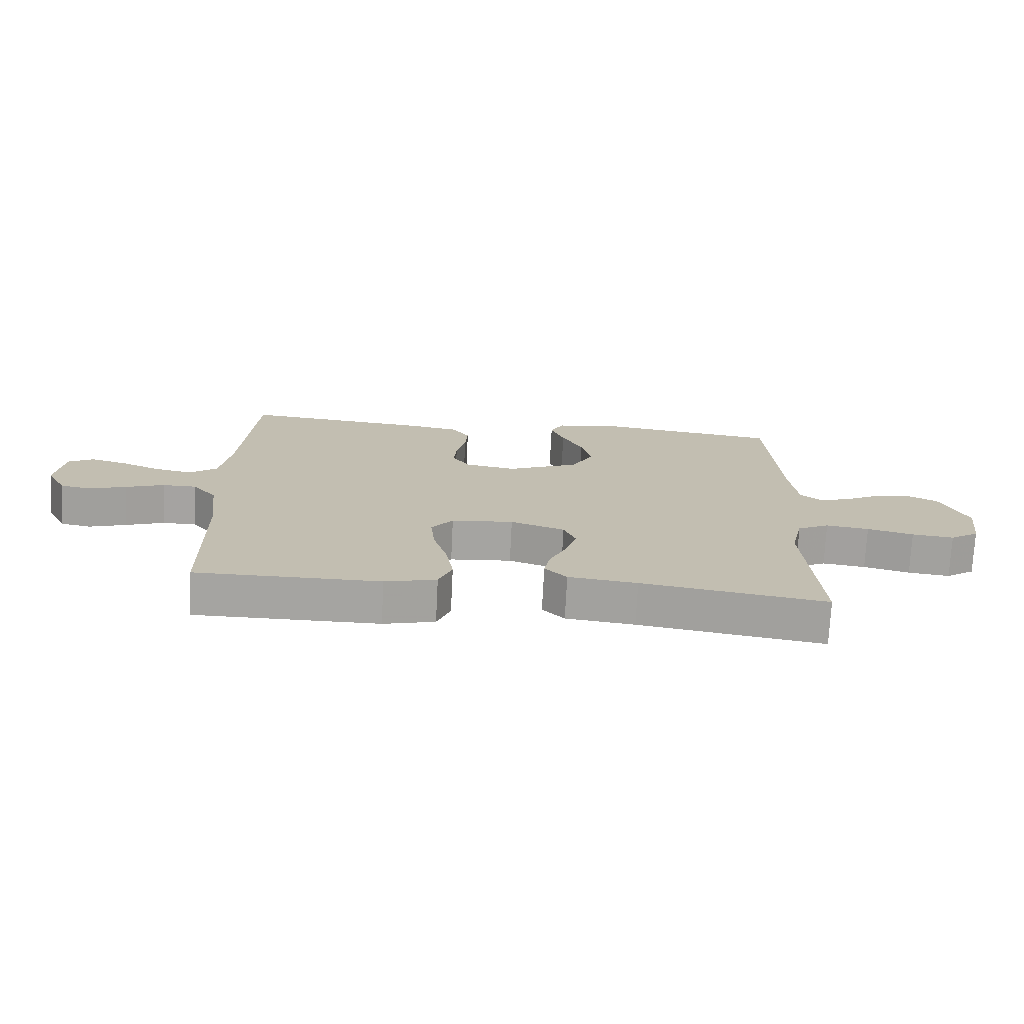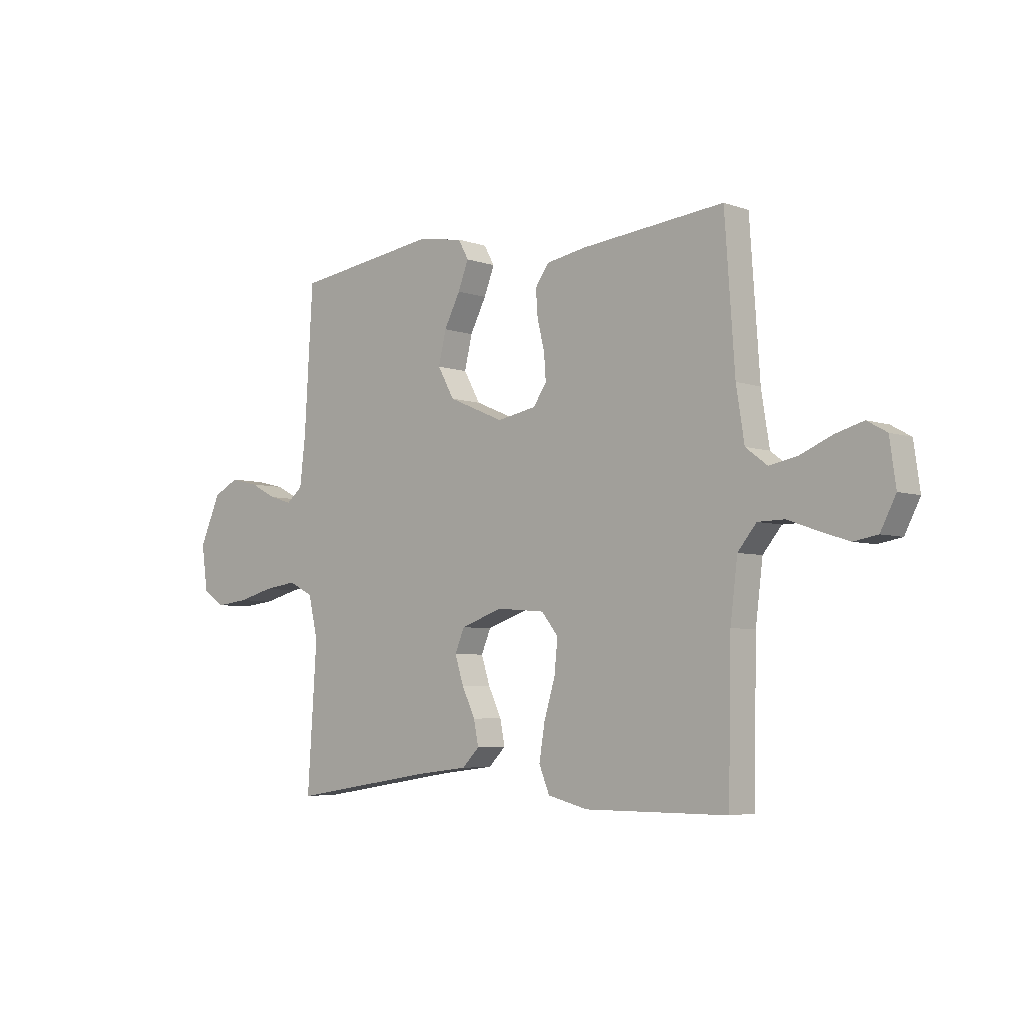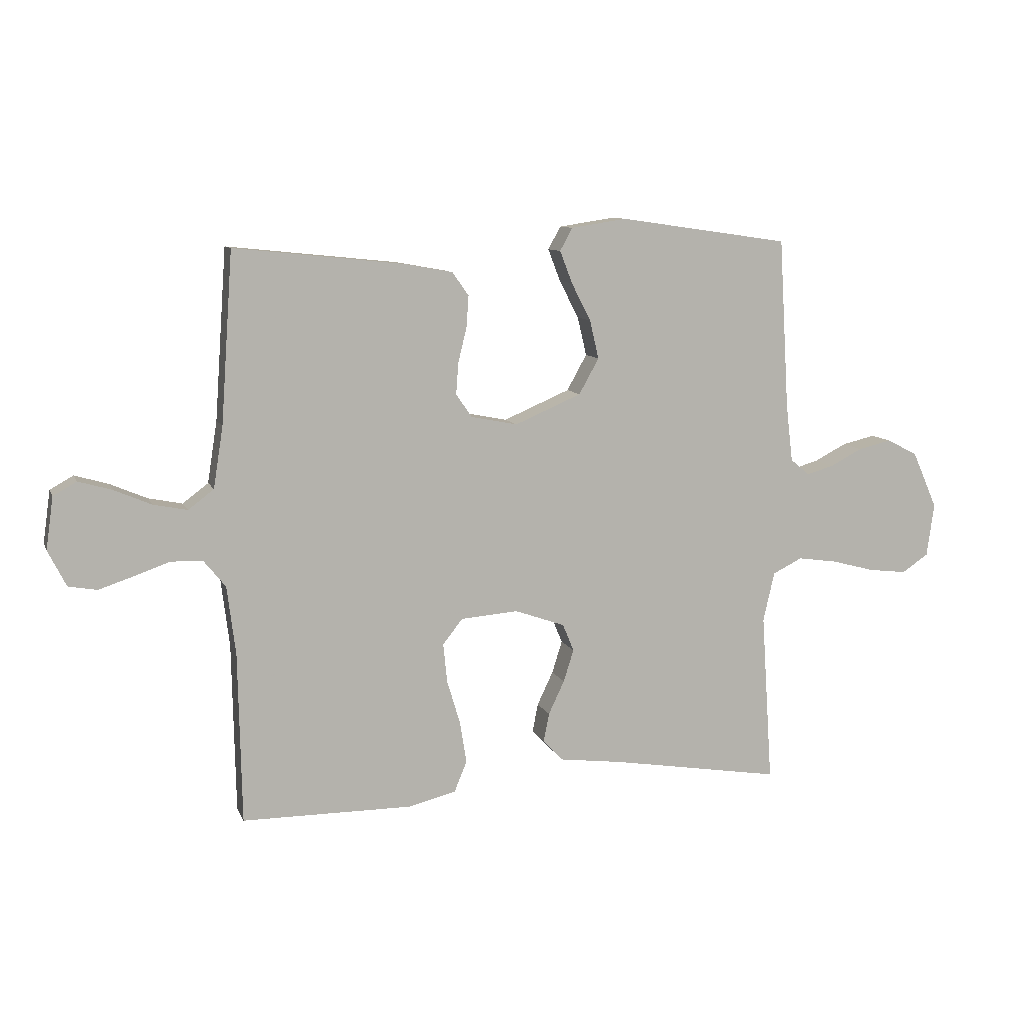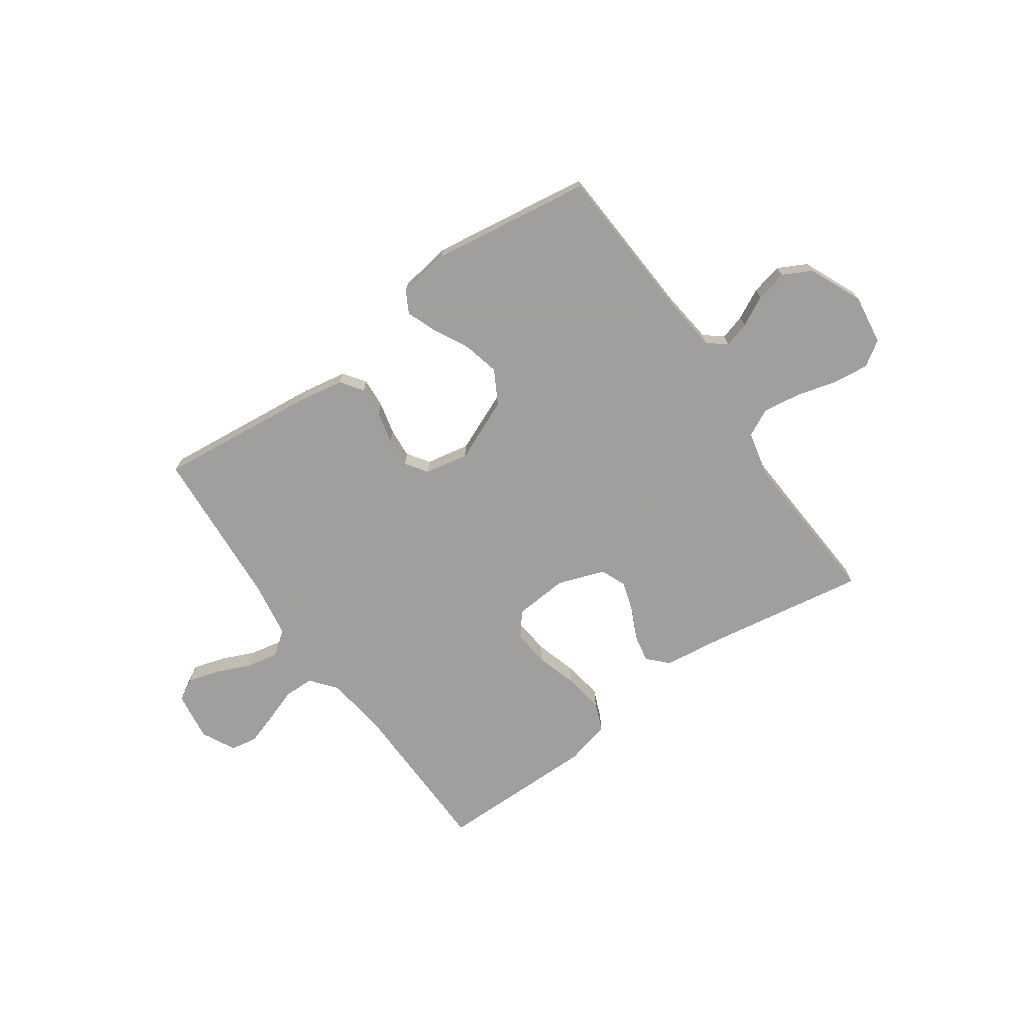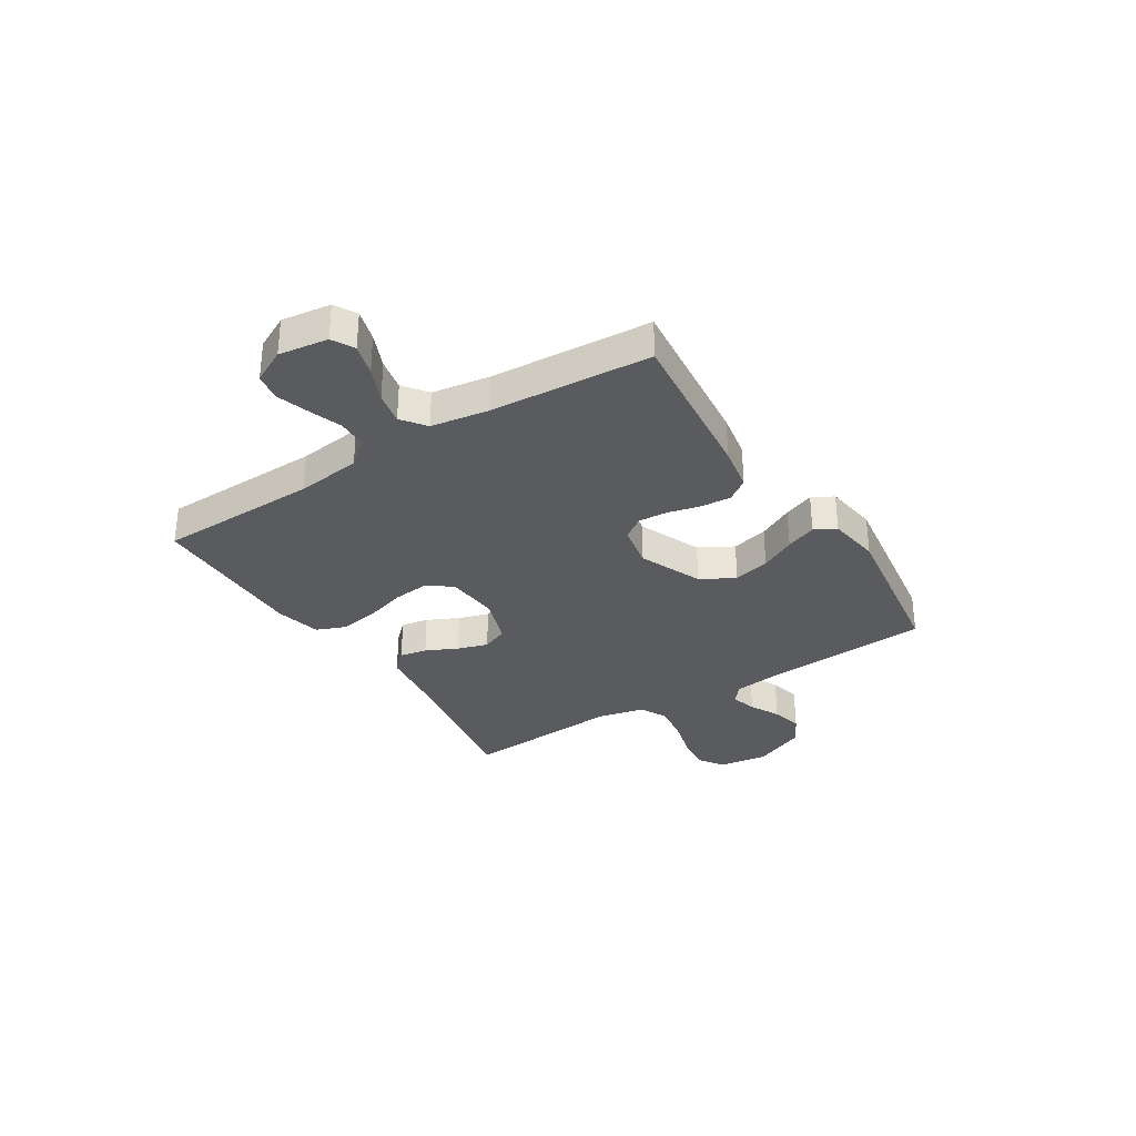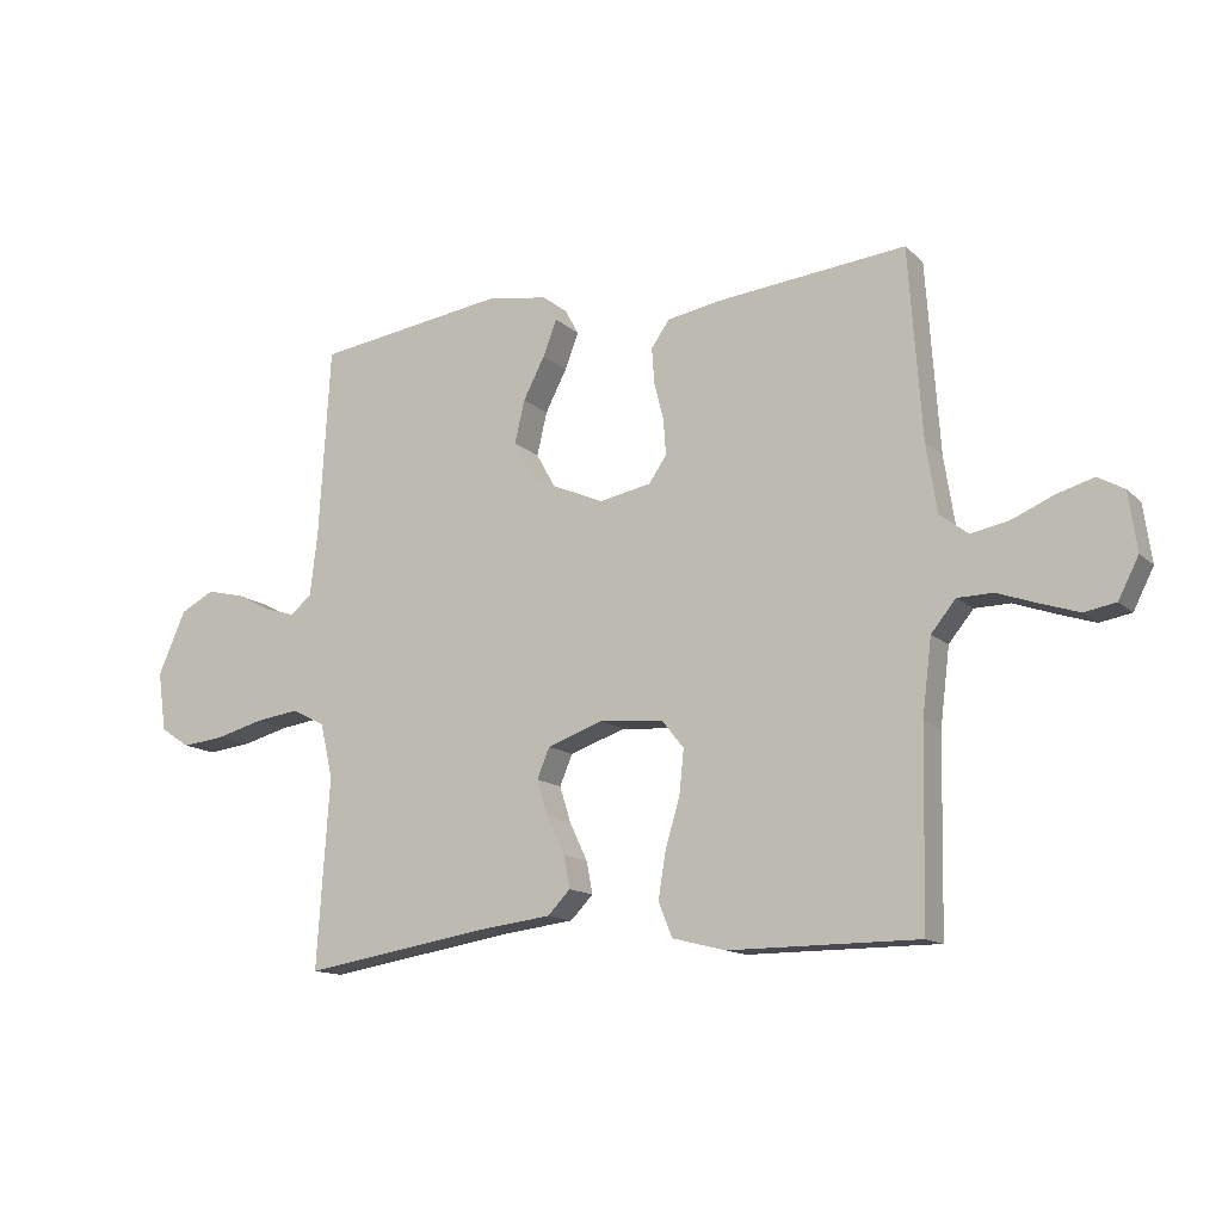
<metadata>
{"format":"obj","ext":"obj","renderer":"f3d","projection":"perspective","resolution":1024,"background":"white","views":[{"elev":-73.2,"azim":-2.8,"up":"+Z"},{"elev":-5.1,"azim":-137.8,"up":"+Z"},{"elev":9.6,"azim":-16.3,"up":"+Z"},{"elev":-71.5,"azim":35.1,"up":"+Y"},{"elev":-32.3,"azim":-57.7,"up":"+Y"},{"elev":-13.4,"azim":-151.8,"up":"+Z"}]}
</metadata>
<code>
v -0.5 0.07 -0.5
v -0.506 0.07 -0.2
v -0.521 0.07 -0.079
v -0.56 0.07 -0.031
v -0.616 0.07 -0.03
v -0.678 0.07 -0.052
v -0.739 0.07 -0.072
v -0.789 0.07 -0.063
v -0.821 0.07 0
v -0.808 0.07 0.092
v -0.767 0.07 0.115
v -0.708 0.07 0.098
v -0.643 0.07 0.07
v -0.583 0.07 0.058
v -0.538 0.07 0.092
v -0.521 0.07 0.2
v -0.5 0.07 0.5
v -0.2 0.07 0.469
v -0.116 0.07 0.454
v -0.087 0.07 0.413
v -0.091 0.07 0.357
v -0.106 0.07 0.296
v -0.11 0.07 0.241
v -0.082 0.07 0.2
v 0 0.07 0.184
v 0.117 0.07 0.234
v 0.152 0.07 0.297
v 0.136 0.07 0.365
v 0.102 0.07 0.431
v 0.08 0.07 0.488
v 0.102 0.07 0.528
v 0.2 0.07 0.543
v 0.5 0.07 0.5
v 0.518 0.07 0.2
v 0.53 0.07 0.099
v 0.564 0.07 0.071
v 0.612 0.07 0.085
v 0.668 0.07 0.114
v 0.727 0.07 0.128
v 0.781 0.07 0.1
v 0.825 0.07 0
v 0.812 0.07 -0.094
v 0.765 0.07 -0.125
v 0.697 0.07 -0.117
v 0.622 0.07 -0.097
v 0.552 0.07 -0.087
v 0.5 0.07 -0.113
v 0.48 0.07 -0.2
v 0.5 0.07 -0.5
v 0.2 0.07 -0.451
v 0.088 0.07 -0.437
v 0.052 0.07 -0.4
v 0.062 0.07 -0.349
v 0.09 0.07 -0.29
v 0.108 0.07 -0.233
v 0.088 0.07 -0.185
v 0 0.07 -0.154
v -0.101 0.07 -0.162
v -0.136 0.07 -0.206
v -0.129 0.07 -0.275
v -0.106 0.07 -0.352
v -0.094 0.07 -0.426
v -0.116 0.07 -0.48
v -0.2 0.07 -0.501
v -0.5 0 -0.5
v -0.506 0 -0.2
v -0.521 0 -0.079
v -0.56 0 -0.031
v -0.616 0 -0.03
v -0.678 0 -0.052
v -0.739 0 -0.072
v -0.789 0 -0.063
v -0.821 0 0
v -0.808 0 0.092
v -0.767 0 0.115
v -0.708 0 0.098
v -0.643 0 0.07
v -0.583 0 0.058
v -0.538 0 0.092
v -0.521 0 0.2
v -0.5 0 0.5
v -0.2 0 0.469
v -0.116 0 0.454
v -0.087 0 0.413
v -0.091 0 0.357
v -0.106 0 0.296
v -0.11 0 0.241
v -0.082 0 0.2
v 0 0 0.184
v 0.117 0 0.234
v 0.152 0 0.297
v 0.136 0 0.365
v 0.102 0 0.431
v 0.08 0 0.488
v 0.102 0 0.528
v 0.2 0 0.543
v 0.5 0 0.5
v 0.518 0 0.2
v 0.53 0 0.099
v 0.564 0 0.071
v 0.612 0 0.085
v 0.668 0 0.114
v 0.727 0 0.128
v 0.781 0 0.1
v 0.825 0 0
v 0.812 0 -0.094
v 0.765 0 -0.125
v 0.697 0 -0.117
v 0.622 0 -0.097
v 0.552 0 -0.087
v 0.5 0 -0.113
v 0.48 0 -0.2
v 0.5 0 -0.5
v 0.2 0 -0.451
v 0.088 0 -0.437
v 0.052 0 -0.4
v 0.062 0 -0.349
v 0.09 0 -0.29
v 0.108 0 -0.233
v 0.088 0 -0.185
v 0 0 -0.154
v -0.101 0 -0.162
v -0.136 0 -0.206
v -0.129 0 -0.275
v -0.106 0 -0.352
v -0.094 0 -0.426
v -0.116 0 -0.48
v -0.2 0 -0.501
f 64 1 2
f 63 64 2
f 62 63 2
f 61 62 2
f 60 61 2
f 59 60 2 3
f 58 59 3 4
f 57 58 4
f 52 53 54
f 51 52 54
f 50 51 54
f 50 54 55
f 49 50 55
f 48 49 55
f 47 48 55 56
f 43 44 45
f 42 43 45
f 41 42 45
f 40 41 45
f 39 40 45
f 38 39 45
f 37 38 45
f 36 37 45 46
f 47 56 57
f 46 47 57
f 36 46 57
f 35 36 57
f 32 33 34
f 31 32 34
f 30 31 34
f 29 30 34
f 28 29 34
f 20 21 22
f 19 20 22
f 18 19 22
f 17 18 22
f 16 17 22
f 15 16 22 23
f 14 15 23 24
f 11 12 13
f 10 11 13
f 9 10 13
f 8 9 13
f 7 8 13
f 6 7 13
f 5 6 13
f 4 5 13 14
f 14 24 25
f 4 14 25
f 57 4 25
f 27 28 34 35
f 26 27 35 57
f 25 26 57
f 66 65 128
f 66 128 127
f 66 127 126
f 66 126 125
f 66 125 124
f 67 66 124 123
f 68 67 123 122
f 68 122 121
f 118 117 116
f 118 116 115
f 118 115 114
f 119 118 114
f 119 114 113
f 119 113 112
f 120 119 112 111
f 109 108 107
f 109 107 106
f 109 106 105
f 109 105 104
f 109 104 103
f 109 103 102
f 109 102 101
f 110 109 101 100
f 121 120 111
f 121 111 110
f 121 110 100
f 121 100 99
f 98 97 96
f 98 96 95
f 98 95 94
f 98 94 93
f 98 93 92
f 86 85 84
f 86 84 83
f 86 83 82
f 86 82 81
f 86 81 80
f 87 86 80 79
f 88 87 79 78
f 77 76 75
f 77 75 74
f 77 74 73
f 77 73 72
f 77 72 71
f 77 71 70
f 77 70 69
f 78 77 69 68
f 89 88 78
f 89 78 68
f 89 68 121
f 99 98 92 91
f 121 99 91 90
f 121 90 89
f 1 65 66 2
f 2 66 67 3
f 3 67 68 4
f 4 68 69 5
f 5 69 70 6
f 6 70 71 7
f 7 71 72 8
f 8 72 73 9
f 9 73 74 10
f 10 74 75 11
f 11 75 76 12
f 12 76 77 13
f 13 77 78 14
f 14 78 79 15
f 15 79 80 16
f 16 80 81 17
f 17 81 82 18
f 18 82 83 19
f 19 83 84 20
f 20 84 85 21
f 21 85 86 22
f 22 86 87 23
f 23 87 88 24
f 24 88 89 25
f 25 89 90 26
f 26 90 91 27
f 27 91 92 28
f 28 92 93 29
f 29 93 94 30
f 30 94 95 31
f 31 95 96 32
f 32 96 97 33
f 33 97 98 34
f 34 98 99 35
f 35 99 100 36
f 36 100 101 37
f 37 101 102 38
f 38 102 103 39
f 39 103 104 40
f 40 104 105 41
f 41 105 106 42
f 42 106 107 43
f 43 107 108 44
f 44 108 109 45
f 45 109 110 46
f 46 110 111 47
f 47 111 112 48
f 48 112 113 49
f 49 113 114 50
f 50 114 115 51
f 51 115 116 52
f 52 116 117 53
f 53 117 118 54
f 54 118 119 55
f 55 119 120 56
f 56 120 121 57
f 57 121 122 58
f 58 122 123 59
f 59 123 124 60
f 60 124 125 61
f 61 125 126 62
f 62 126 127 63
f 63 127 128 64
f 64 128 65 1

</code>
